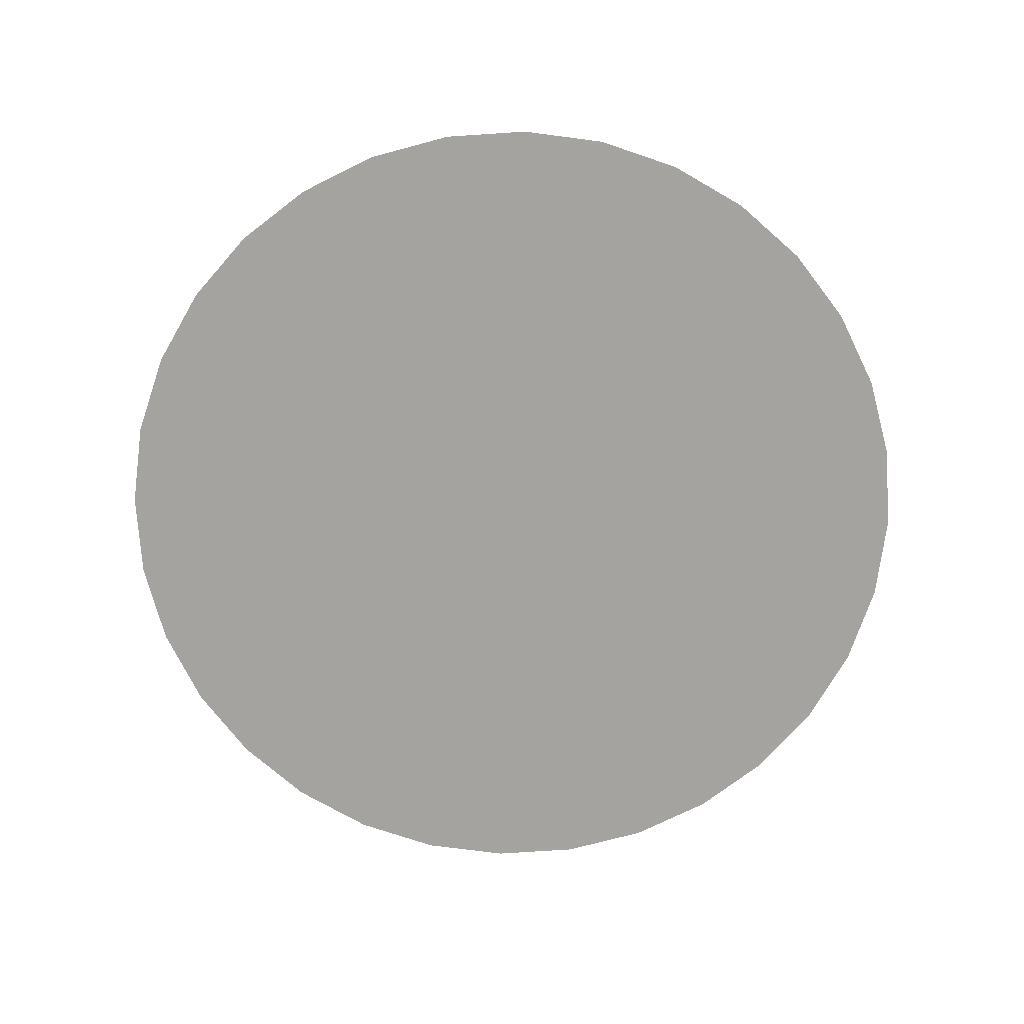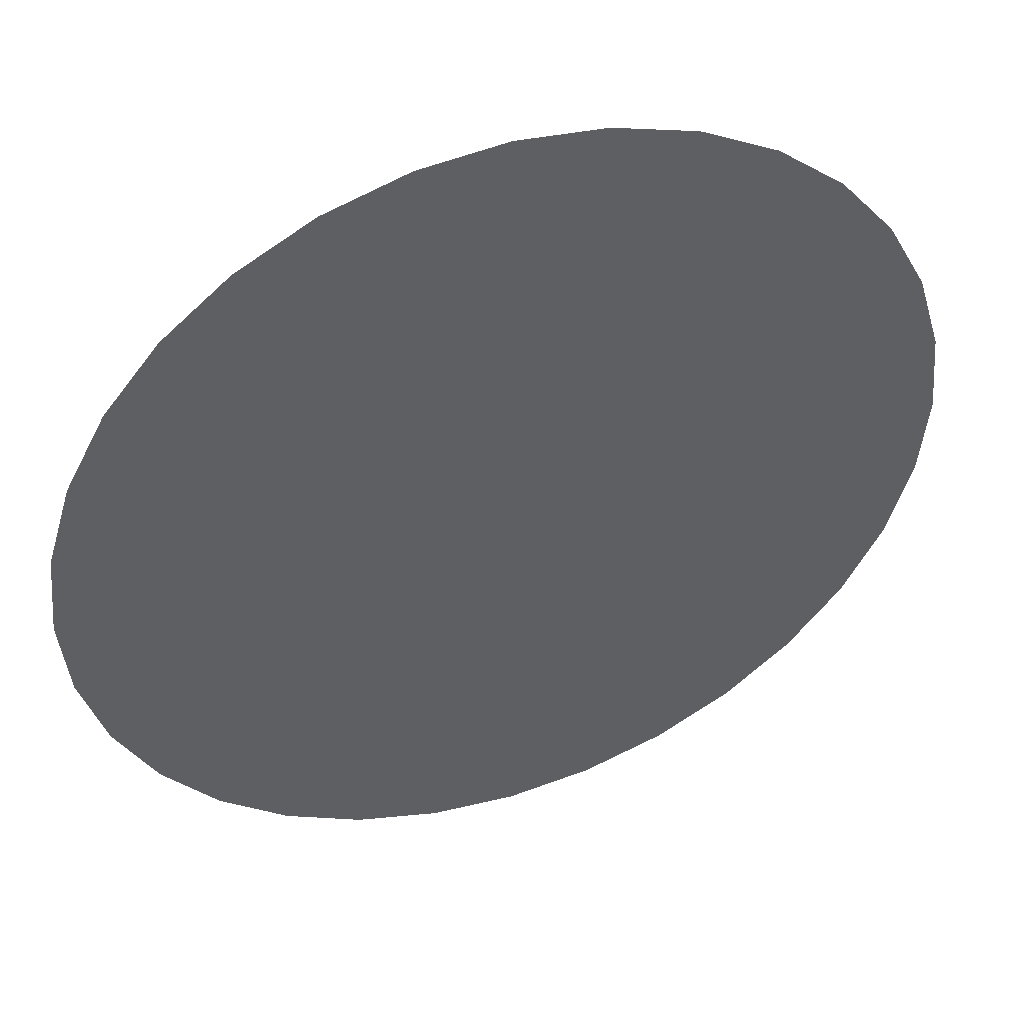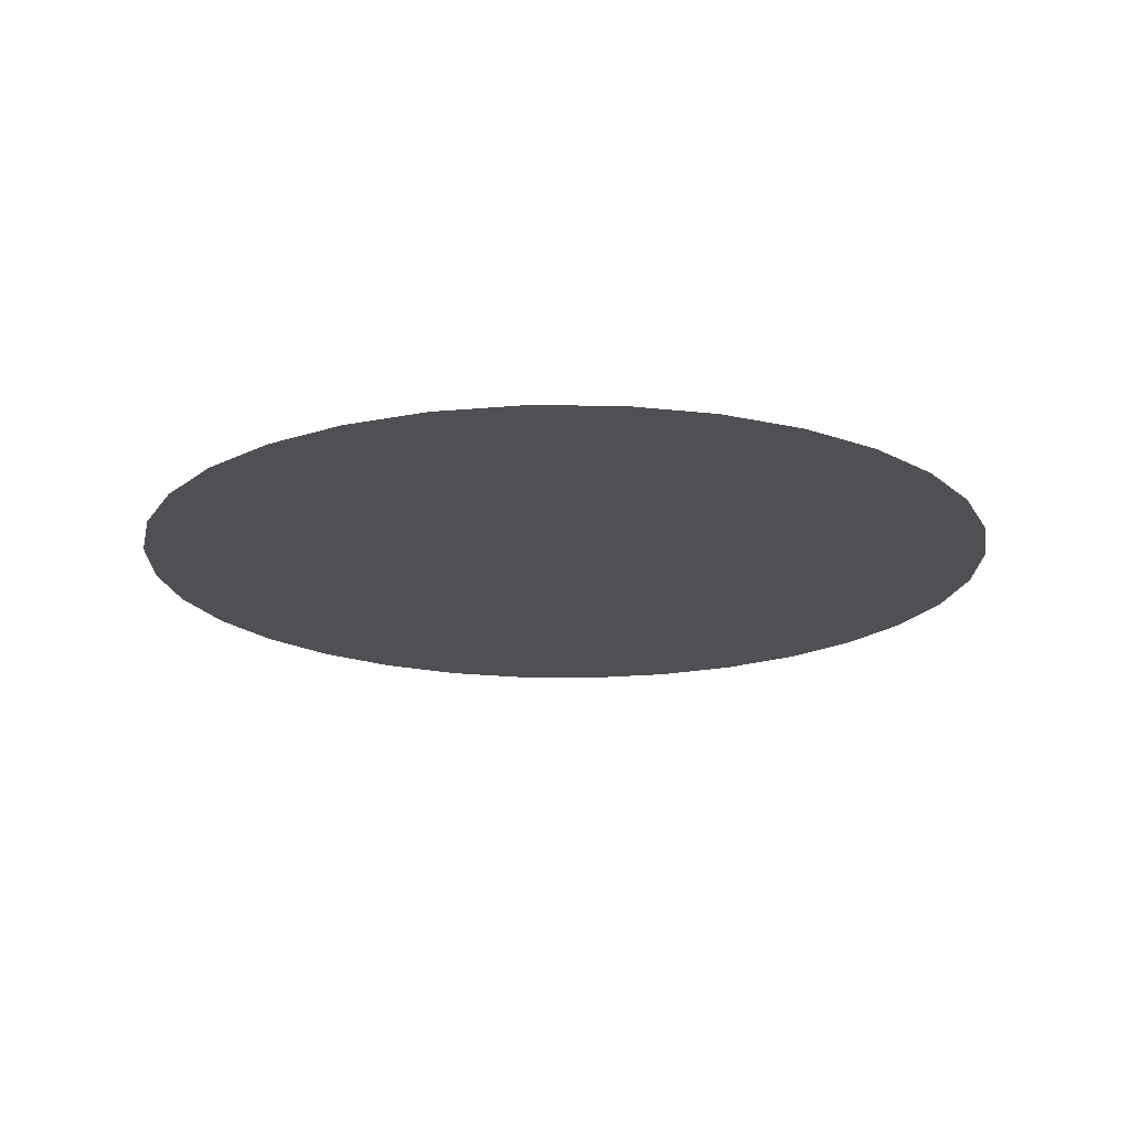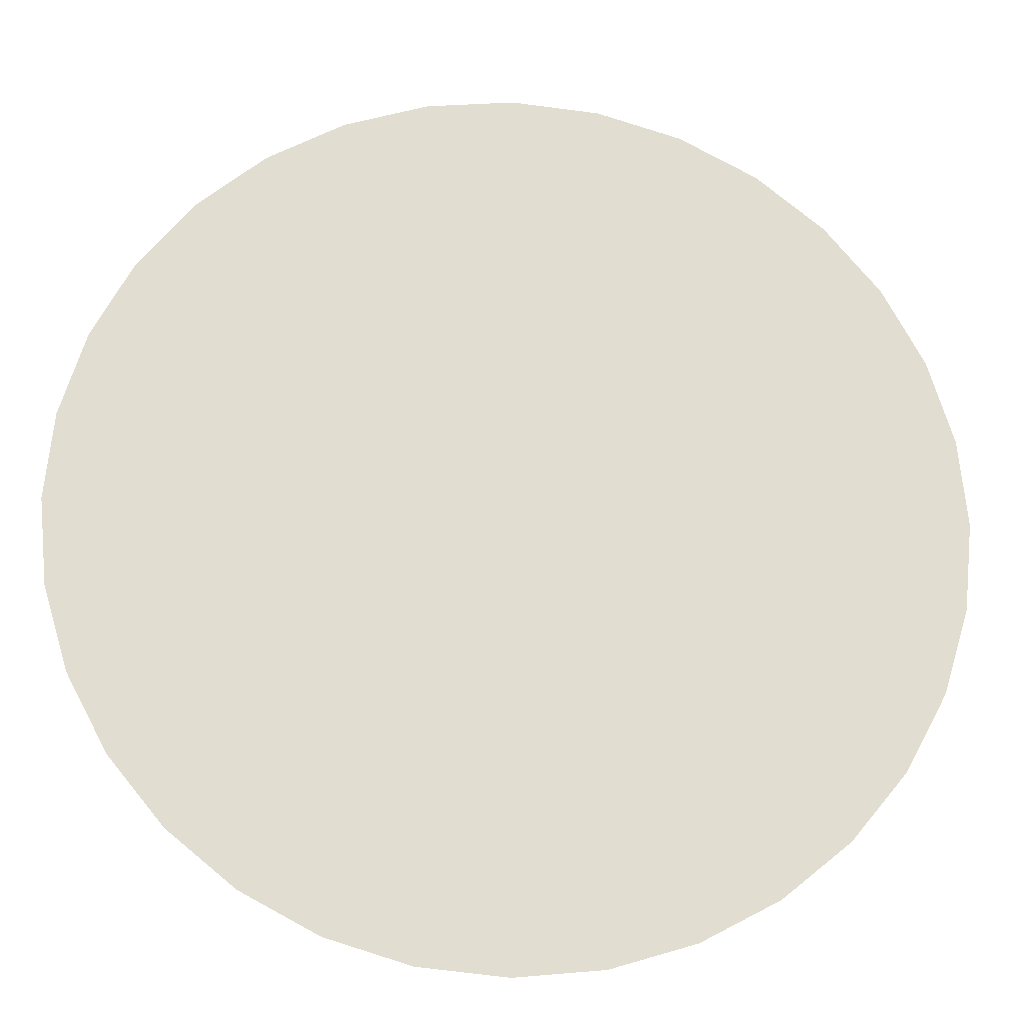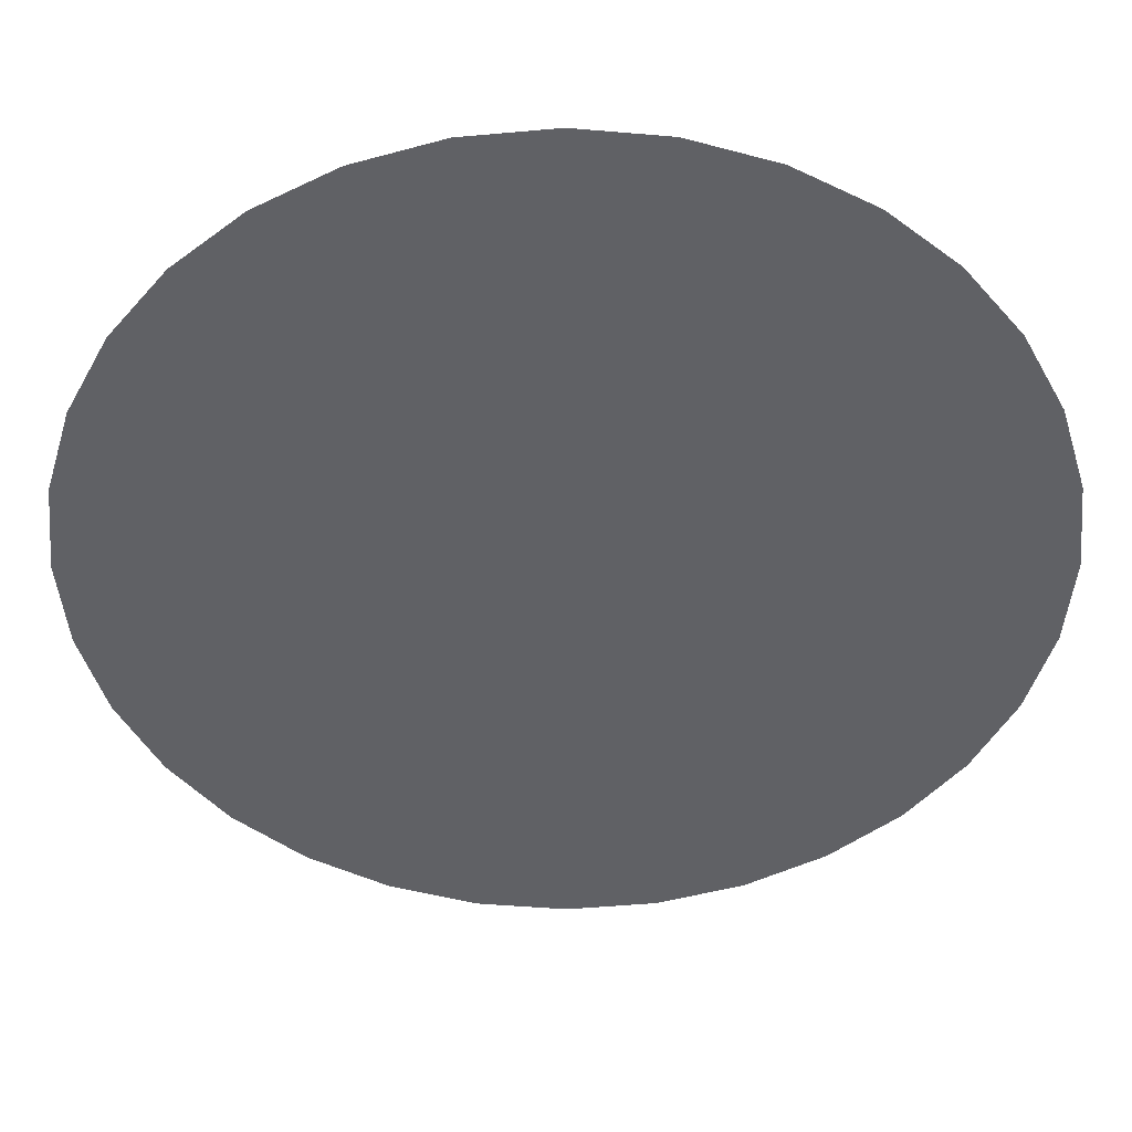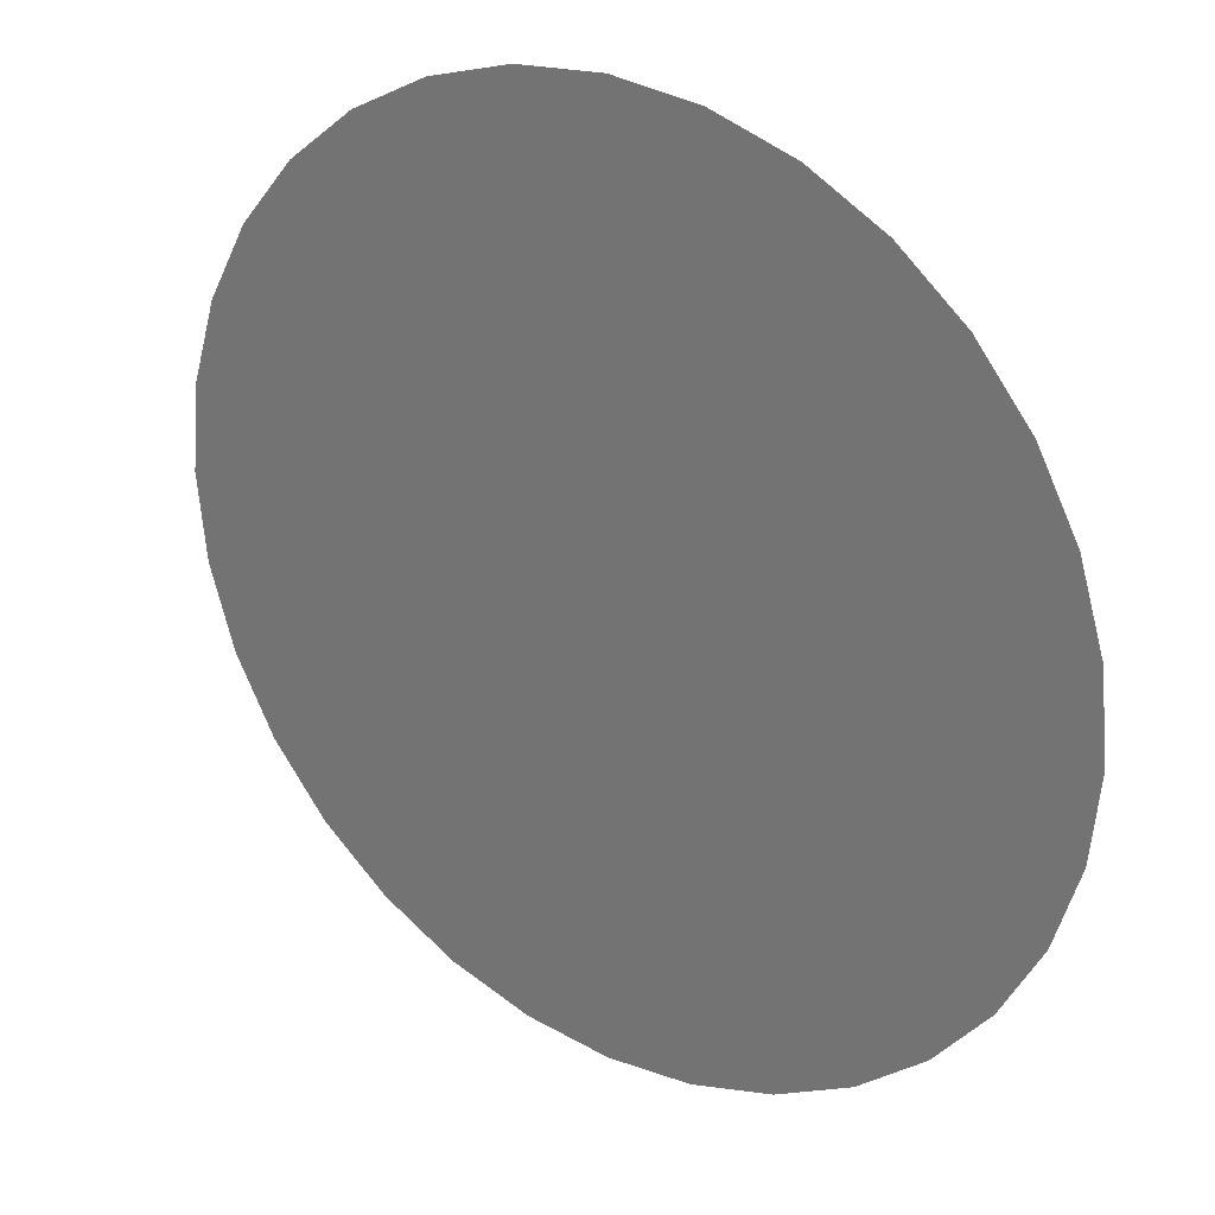
<metadata>
{"format":"obj","ext":"obj","renderer":"f3d","projection":"perspective","resolution":1024,"background":"white","views":[{"elev":-72.9,"azim":76.8,"up":"+Y"},{"elev":46.3,"azim":160.4,"up":"+Z"},{"elev":-18.6,"azim":-74.4,"up":"+Y"},{"elev":-20.6,"azim":175.4,"up":"+Z"},{"elev":41.6,"azim":-0.1,"up":"+Z"},{"elev":27.9,"azim":35.3,"up":"+Z"}]}
</metadata>
<code>
o mesh132/mesh132-geometry#mesh132-geometry
v 0.2696 -0.155 -0.237
v 0.2624 -0.155 -0.2341
v 0.2594 -0.155 -0.2316
v 0.2659 -0.155 -0.2359
v 0.2569 -0.155 -0.2285
v 0.255 -0.155 -0.2251
v 0.2736 -0.155 -0.2374
v 0.2775 -0.155 -0.237
v 0.2812 -0.155 -0.2359
v 0.2847 -0.155 -0.234
v 0.2539 -0.155 -0.2213
v 0.2535 -0.155 -0.2174
v 0.2539 -0.155 -0.2135
v 0.2877 -0.155 -0.2315
v 0.2902 -0.155 -0.2285
v 0.255 -0.155 -0.2098
v 0.2569 -0.155 -0.2063
v 0.292 -0.155 -0.225
v 0.2593 -0.155 -0.2033
v 0.2624 -0.155 -0.2008
v 0.2932 -0.155 -0.2213
v 0.2935 -0.155 -0.2174
v 0.2932 -0.155 -0.2135
v 0.292 -0.155 -0.2097
v 0.2658 -0.155 -0.1989
v 0.2696 -0.155 -0.1978
v 0.2735 -0.155 -0.1974
v 0.2902 -0.155 -0.2062
v 0.2877 -0.155 -0.2032
v 0.2846 -0.155 -0.2007
v 0.2812 -0.155 -0.1989
v 0.2774 -0.155 -0.1977
f 1 2 3
f 3 2 1
f 1 4 2
f 2 4 1
f 1 3 5
f 5 3 1
f 1 5 6
f 6 5 1
f 7 1 6
f 6 1 7
f 8 7 6
f 6 7 8
f 9 8 6
f 6 8 9
f 10 9 6
f 6 9 10
f 10 6 11
f 11 6 10
f 10 11 12
f 12 11 10
f 10 12 13
f 13 12 10
f 14 10 13
f 13 10 14
f 15 14 13
f 13 14 15
f 15 13 16
f 16 13 15
f 15 16 17
f 17 16 15
f 18 15 17
f 17 15 18
f 18 17 19
f 19 17 18
f 18 19 20
f 20 19 18
f 21 18 20
f 20 18 21
f 22 21 20
f 20 21 22
f 22 20 23
f 23 20 22
f 23 20 24
f 24 20 23
f 24 20 25
f 25 20 24
f 24 25 26
f 26 25 24
f 24 26 27
f 27 26 24
f 24 27 28
f 28 27 24
f 28 27 29
f 29 27 28
f 29 27 30
f 30 27 29
f 30 27 31
f 31 27 30
f 31 27 32
f 32 27 31

</code>
